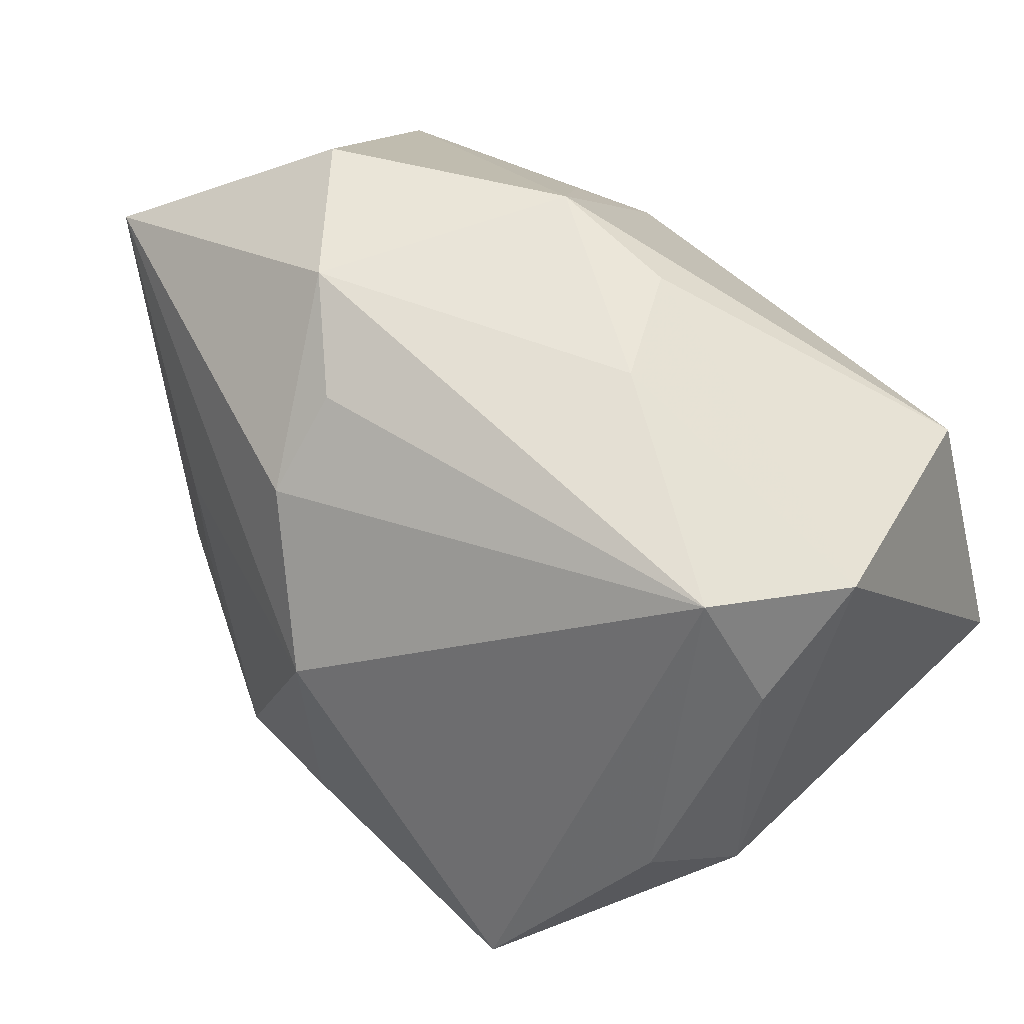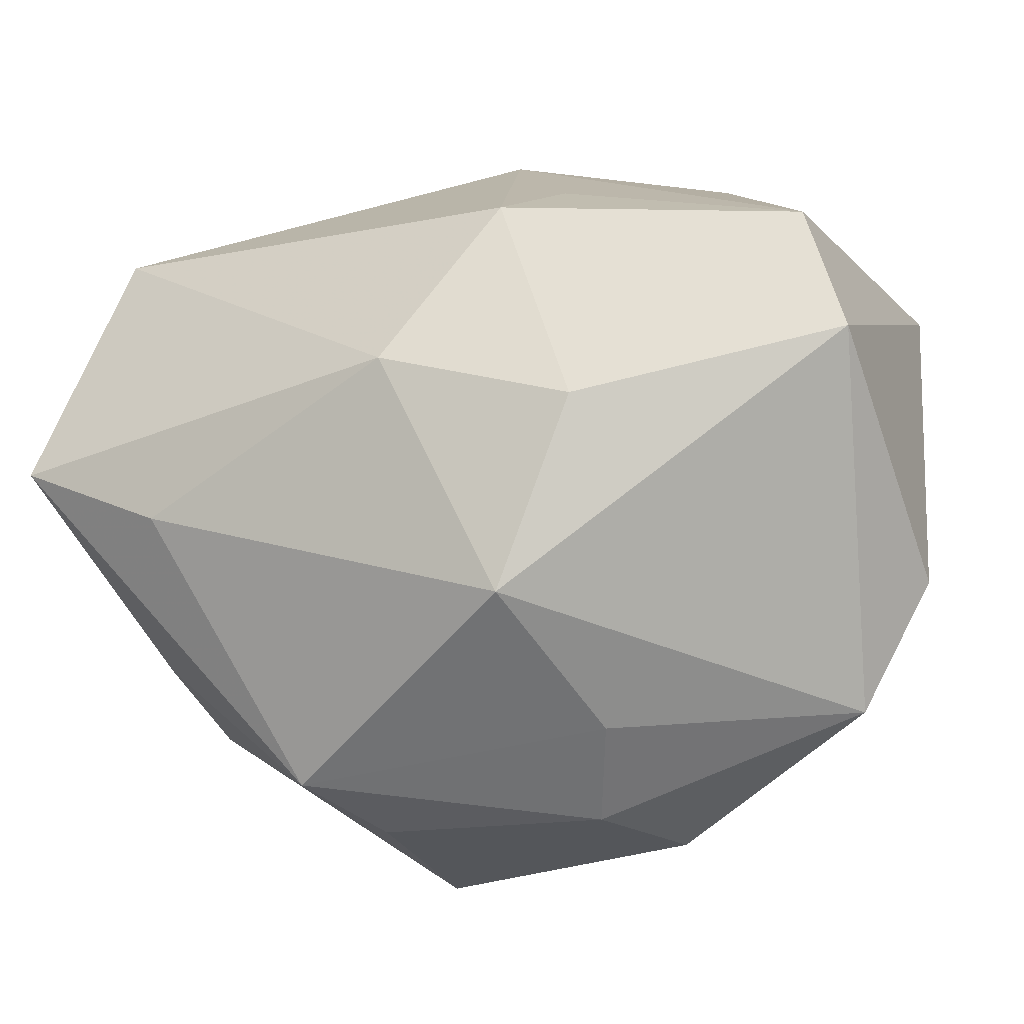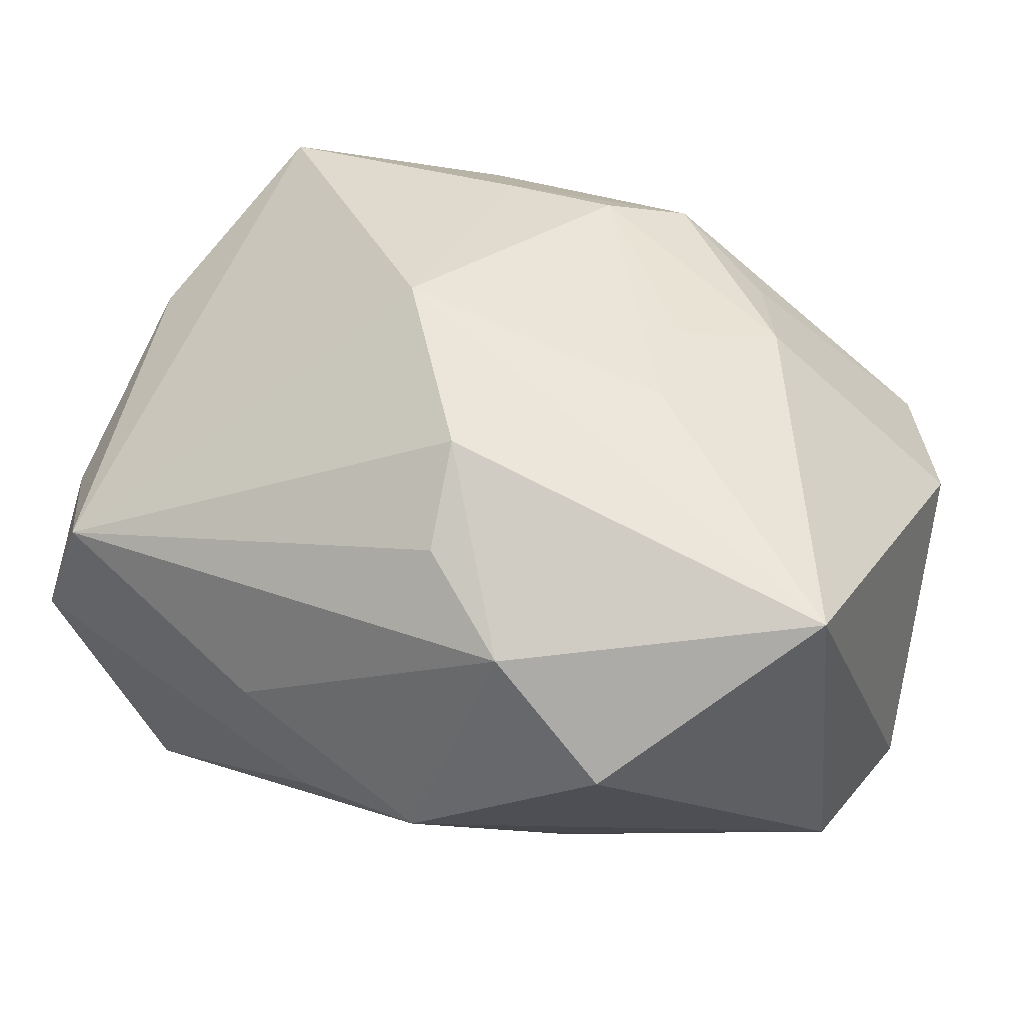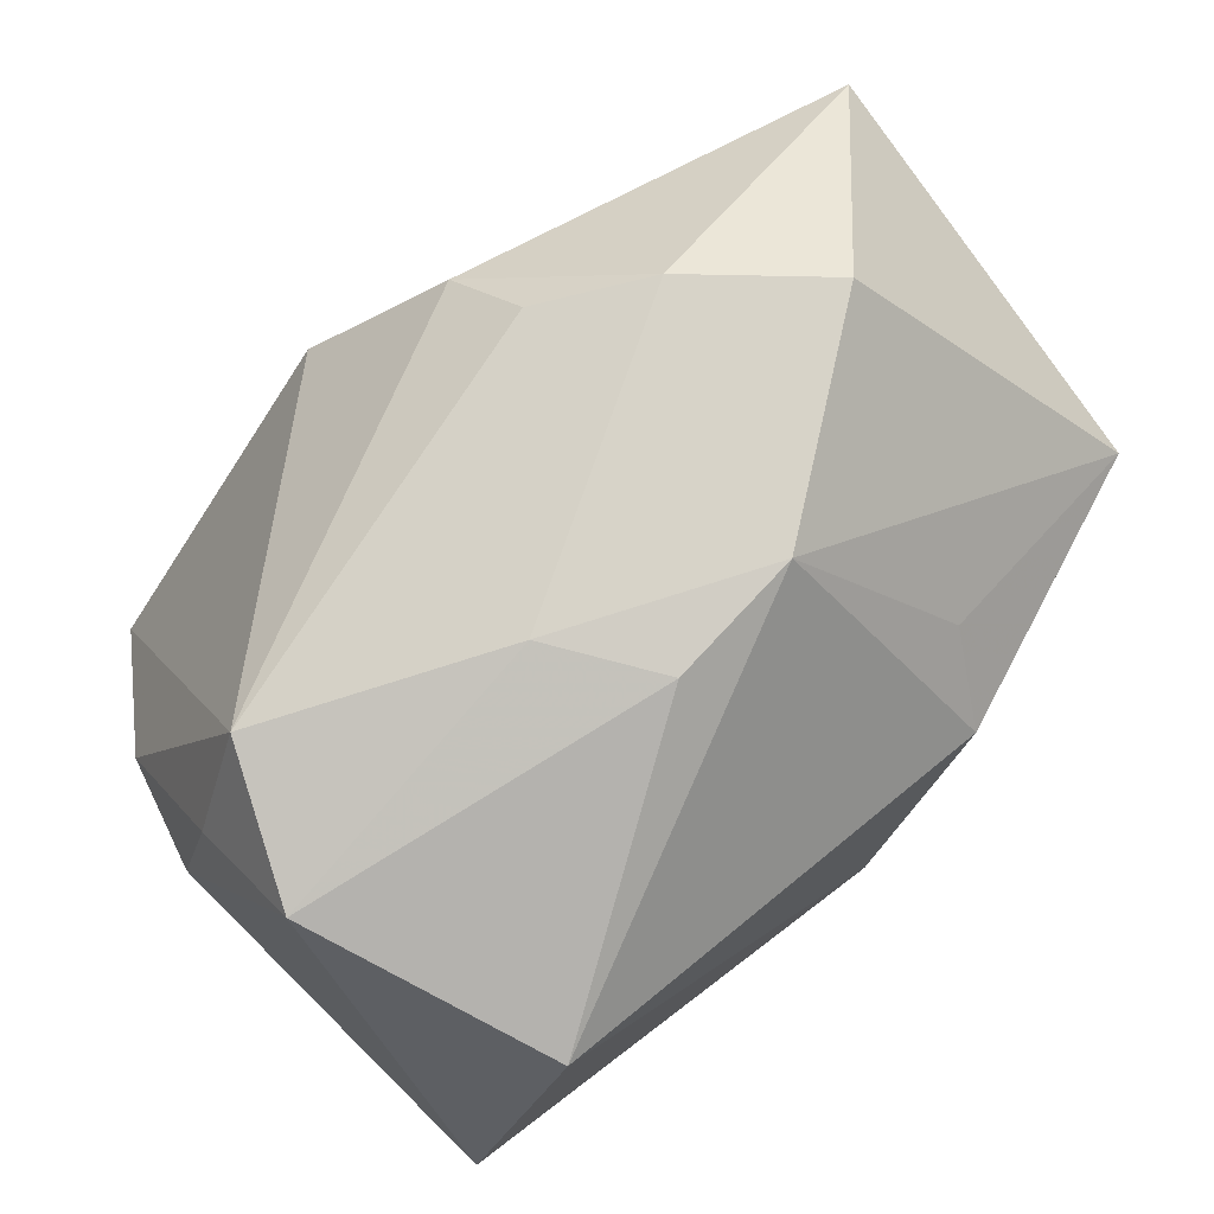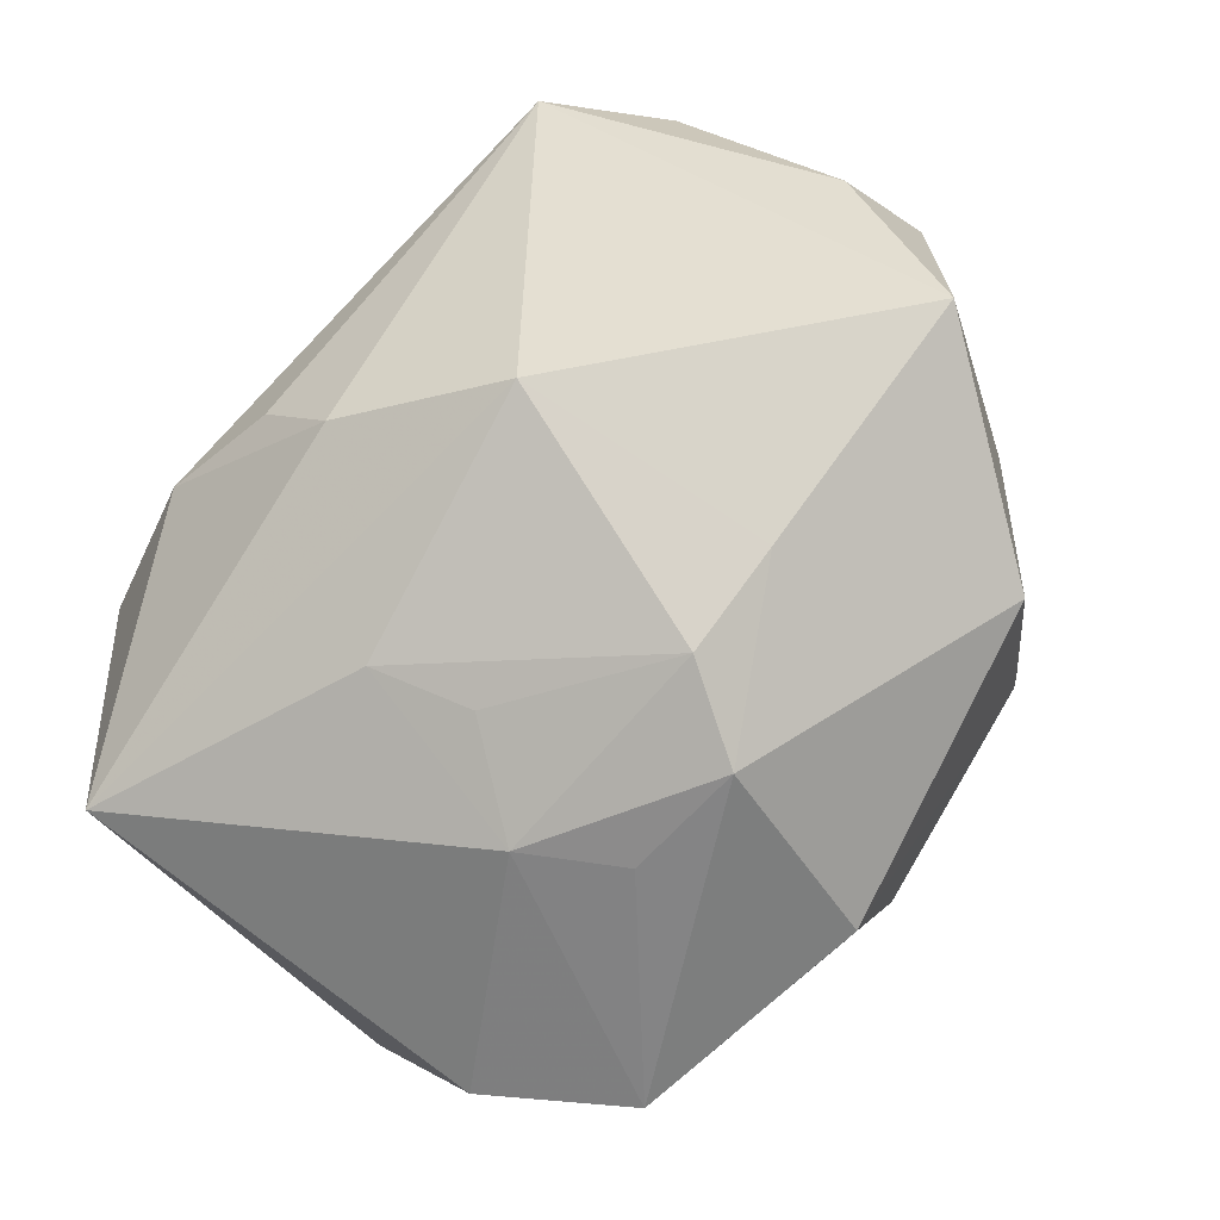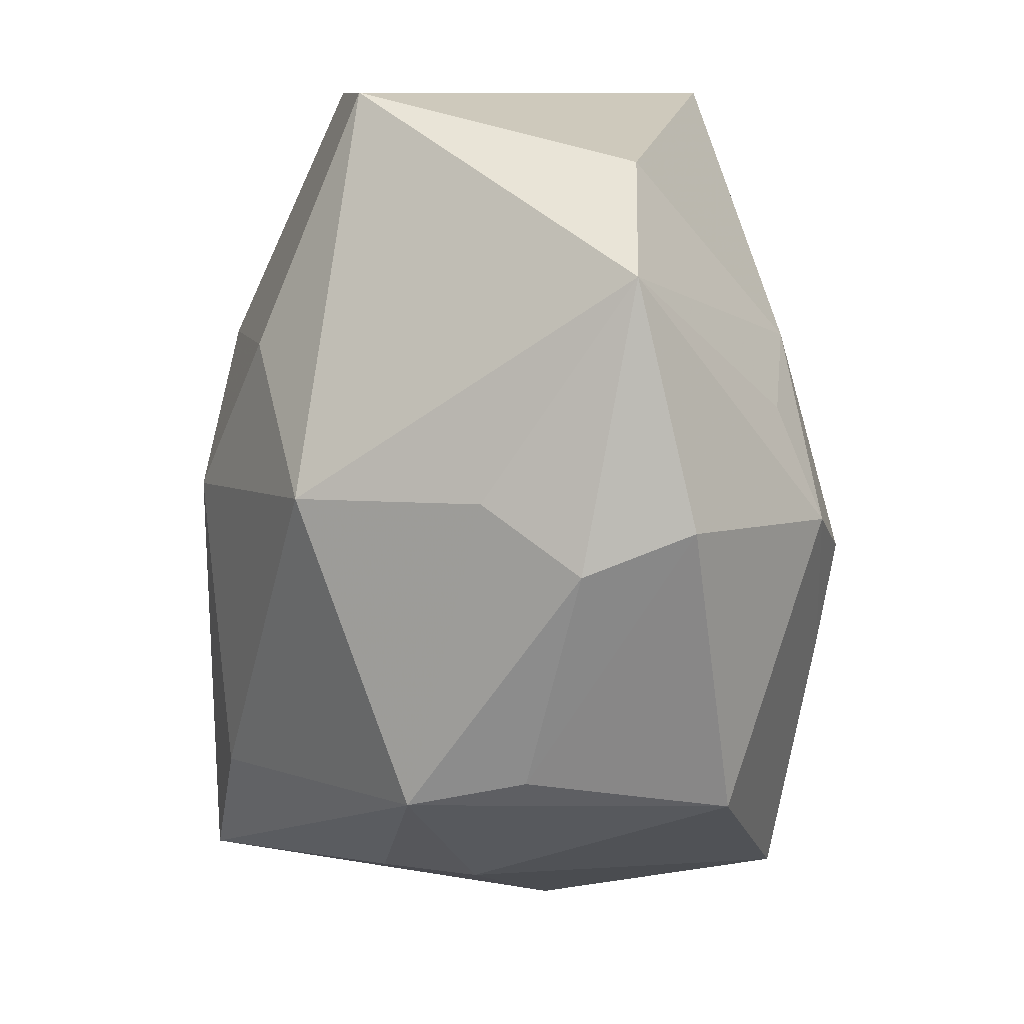
<metadata>
{"format":"obj","ext":"obj","renderer":"f3d","projection":"perspective","resolution":1024,"background":"white","views":[{"elev":59.3,"azim":47.1,"up":"+Y"},{"elev":-36.2,"azim":-156.6,"up":"+Y"},{"elev":34.0,"azim":-153.6,"up":"+Z"},{"elev":76.5,"azim":135.4,"up":"+Y"},{"elev":76.3,"azim":-53.1,"up":"+Z"},{"elev":-70.3,"azim":-97.7,"up":"+Y"}]}
</metadata>
<code>
v -0.005847 -0.01928 -0.01517
v -0.03052 -0.004672 -0.0146
v -0.03052 0.01476 0.01002
v 0.02967 -0.00311 0.006719
v 0.0293 -0.00197 -0.01892
v -0.01324 -0.00131 0.01868
v 0.02196 0.0149 -0.01961
v -0.02865 0.004727 -0.01614
v 0.01024 -0.02455 0.002424
v -0.005186 0.02396 -0.009328
v 0.02253 -0.01512 0.0004516
v 0.01899 -0.008382 -0.0183
v 0.01123 -0.02218 0.01643
v -0.0005446 -0.003685 -0.02271
v 0.0037 0.02328 -0.009626
v -0.004052 -0.009566 0.02276
v -0.00548 0.02095 0.0119
v 0.0239 -0.01252 -0.006074
v 0.01309 -0.02409 -0.005215
v -0.0147 -0.01361 0.01624
v -0.00773 -0.01515 0.0204
v -0.02435 -0.02167 0.004817
v 0.02153 -0.009057 0.02227
v -0.005469 -0.02623 0.003832
v 0.02743 0.0144 0.004084
v -0.019 0.02396 -0.0004992
v -0.01478 0.005343 0.01776
v 0.02739 0.01969 -0.003665
v -0.009178 0.007232 -0.02214
v -0.02203 0.006851 0.01429
v 0.007992 0.02375 -0.002585
v -0.01286 -0.008153 -0.01938
v -0.01168 0.02396 0.007015
v 0.002721 0.007771 0.02278
v -0.02987 -0.01285 0.004302
v -0.008615 -0.02354 -0.003107
v -0.01201 0.01177 -0.01728
v 0.02273 0.02201 0.005357
v 0.003471 -0.00945 0.0227
v 0.02717 0.001661 0.013
v -0.009198 -0.02559 0.01072
v -0.004683 0.01627 0.01742
v -0.01819 -0.007418 0.01655
f 12 19 1
f 5 19 12
f 1 14 12
f 12 14 5
f 18 19 5
f 32 14 1
f 14 32 29
f 2 32 1
f 8 29 2
f 2 29 32
f 40 38 23
f 13 19 11
f 19 18 11
f 11 23 13
f 3 26 8
f 8 2 3
f 3 2 35
f 3 33 26
f 42 33 3
f 25 38 40
f 38 25 28
f 8 26 10
f 26 33 10
f 15 28 7
f 7 10 15
f 29 10 7
f 7 28 5
f 5 14 7
f 14 29 7
f 22 2 1
f 35 2 22
f 9 19 13
f 13 41 9
f 21 22 41
f 21 41 13
f 13 23 21
f 40 23 4
f 23 11 4
f 4 25 40
f 4 18 5
f 4 11 18
f 5 28 4
f 4 28 25
f 42 38 17
f 17 33 42
f 38 33 17
f 42 3 34
f 34 38 42
f 34 23 38
f 37 29 8
f 8 10 37
f 37 10 29
f 31 33 38
f 31 10 33
f 15 10 31
f 31 28 15
f 38 28 31
f 41 22 24
f 19 9 24
f 24 9 41
f 22 21 20
f 36 22 1
f 36 24 22
f 1 19 36
f 19 24 36
f 39 21 23
f 39 16 21
f 23 34 39
f 34 16 39
f 21 16 43
f 43 20 21
f 43 3 35
f 35 22 43
f 22 20 43
f 27 34 3
f 27 16 34
f 3 43 30
f 30 27 3
f 43 27 30
f 6 43 16
f 16 27 6
f 6 27 43

</code>
